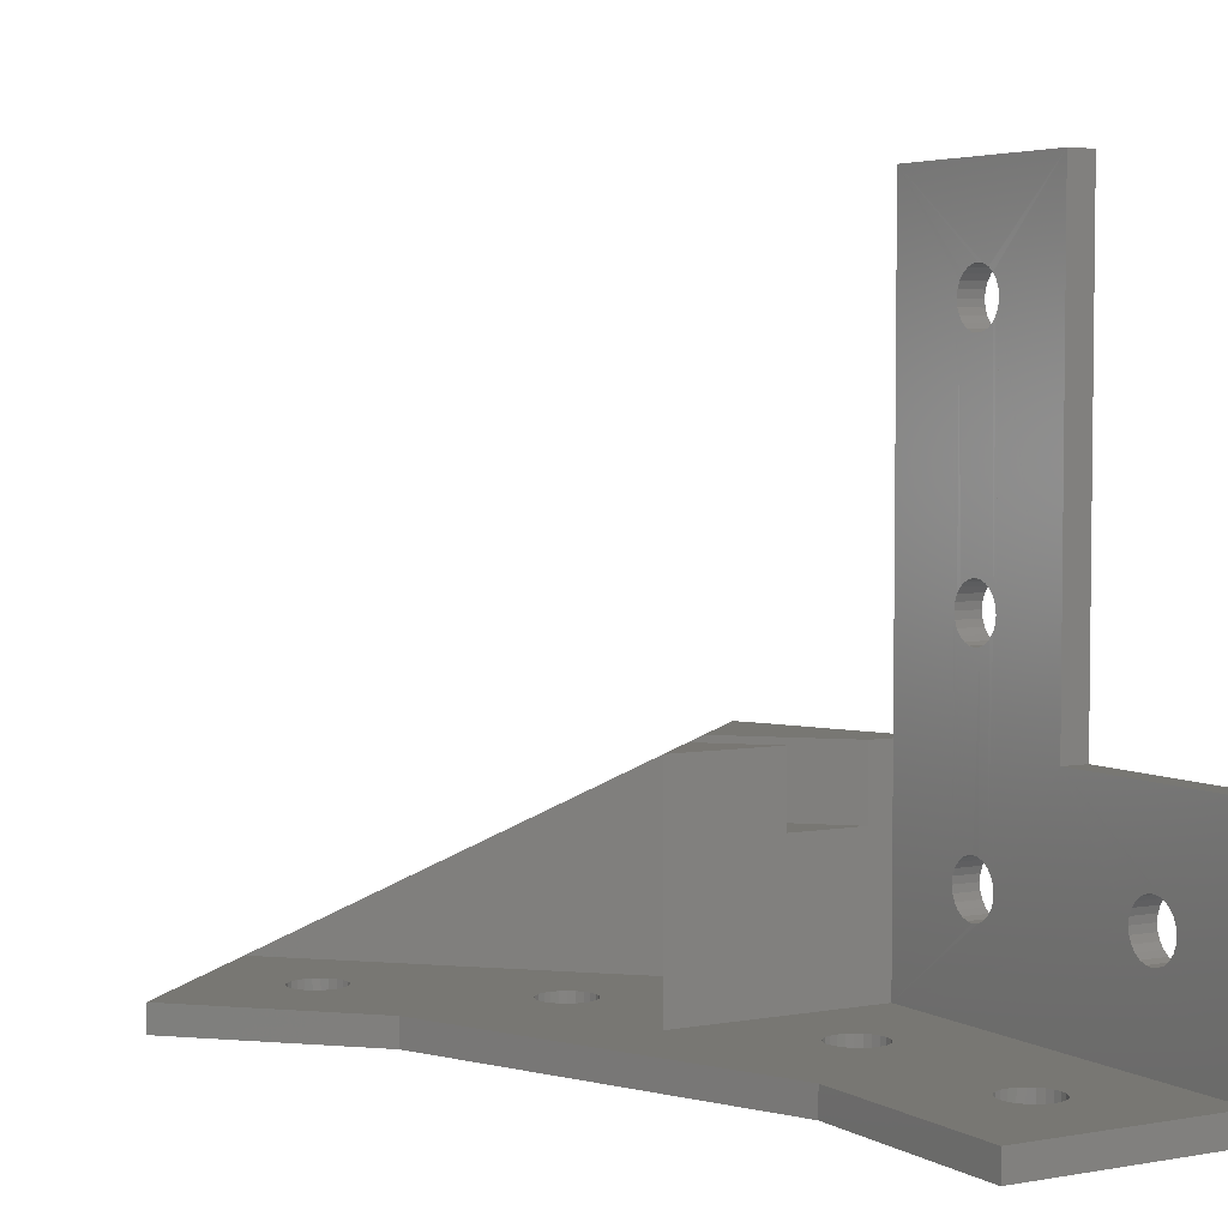
<metadata>
{"format":"stl","ext":"stl","renderer":"f3d","projection":"perspective","resolution":1024,"background":"white","views":[{"elev":4.3,"azim":-30.2,"up":"+Z"}]}
</metadata>
<code>
# stl→obj: 435 verts, 903 faces
v -0.006004 50.79 28.55
v 13.39 50.79 28.56
v 6.69 57.49 28.57
v 6.69 57.5 20.37
v 13.39 50.8 20.36
v 11.27 62.08 20.37
v 22.55 50.79 28.57
v 11.27 62.07 28.57
v 22.55 50.8 20.36
v 17.95 68.75 28.56
v 17.96 68.76 3.172
v 0.0007729 50.8 3.163
v 28.33 52.01 3.17
v 20.89 69.97 28.56
v 28.33 52.01 28.56
v 28.33 52.02 -0.004507
v 20.89 69.98 -0.00186
v 20.89 69.98 3.173
v 25.39 50.79 28.56
v 25.4 50.8 3.17
v 0.000777 25.4 3.173
v 5.64e-15 1.101e-14 9.87e-15
v 0.0007773 -9.677e-05 3.175
v -0.0006984 25.4 -0.001591
v 20.21 71.01 3.172
v -15.71 106.9 3.186
v 20.19 71.03 28.56
v -15.72 106.9 0.01113
v 20.21 71.01 -0.003316
v -17.96 104.7 3.187
v -35.92 86.72 0.01126
v -35.92 86.72 3.186
v -17.96 68.76 3.179
v -17.96 68.76 0.004038
v 2.75 67.17 3.175
v 2.245 66.52 -0.0003009
v 2.246 66.52 3.175
v 2.75 67.17 -0.0002589
v 1.588 66.01 3.175
v 1.587 66.01 -0.0002815
v 0.8225 65.69 3.175
v 0.8218 65.69 -0.0002018
v -2.083e-08 65.59 -6.739e-05
v 0.0007772 65.59 3.175
v -0.8218 65.69 0.0001126
v -0.821 65.69 3.175
v -1.588 66.01 0.0003259
v -1.587 66.01 3.175
v -2.245 66.52 0.0005581
v -2.244 66.52 3.176
v -2.749 67.17 3.176
v -2.75 67.17 0.0007932
v -3.066 67.94 3.176
v -3.067 67.94 0.001015
v -3.174 68.76 3.176
v -3.175 68.76 0.001209
v -3.066 69.58 3.176
v -3.067 69.58 0.001362
v -2.749 70.35 3.176
v -2.75 70.35 0.001462
v -2.244 71.01 3.177
v -2.245 71.01 0.001504
v -1.588 71.51 0.001485
v -1.587 71.51 3.176
v -0.8218 71.83 0.001405
v -0.821 71.83 3.176
v 0.0007765 71.94 3.176
v -7.775e-07 71.94 0.001271
v 0.8225 71.83 3.176
v 0.8217 71.83 0.001091
v 1.588 71.51 3.176
v 1.587 71.51 0.0008773
v 2.246 71.01 3.176
v 2.245 71.01 0.0006452
v 2.75 70.35 0.0004101
v 2.75 70.35 3.175
v 3.067 69.58 0.0001881
v 3.068 69.58 3.175
v 3.175 68.76 -5.77e-06
v 3.176 68.76 3.175
v 3.067 67.94 -0.0001582
v 3.068 67.94 3.175
v -14.89 87.54 3.182
v -14.79 86.72 0.007215
v -14.78 86.72 3.182
v -14.89 87.54 0.007409
v -14.89 85.9 0.007062
v -14.89 85.9 3.182
v -15.21 85.13 0.006962
v -15.21 85.13 3.182
v -15.72 84.48 0.00692
v -15.71 84.48 3.182
v -16.37 83.97 3.182
v -16.37 83.97 0.006939
v -17.14 83.65 3.182
v -17.14 83.65 0.007019
v -17.96 83.55 0.007153
v -17.96 83.55 3.182
v -18.78 83.65 0.007333
v -18.78 83.65 3.182
v -19.55 83.97 0.007547
v -19.55 83.97 3.183
v -20.21 84.48 0.007779
v -20.2 84.48 3.183
v -20.71 85.13 3.183
v -20.71 85.13 0.008014
v -21.03 85.9 3.183
v -21.03 85.9 0.008236
v -21.13 86.72 3.183
v -21.14 86.72 0.00843
v -21.03 87.54 3.184
v -21.03 87.54 0.008582
v 13.52 9.633 -0.001827
v 12.7 9.525 3.173
v 13.52 9.633 3.173
v 12.7 9.525 -0.001746
v 14.29 9.95 -0.001916
v 14.29 9.95 3.173
v 11.88 9.633 3.173
v 11.88 9.633 -0.001678
v 11.11 9.95 3.173
v 11.11 9.95 -0.001629
v 10.46 10.45 3.173
v 10.45 10.45 -0.001601
v 9.951 11.11 3.173
v 9.95 11.11 -0.001597
v 9.634 11.88 3.173
v 9.633 11.88 -0.001616
v 9.526 12.7 3.173
v 9.525 12.7 -0.001658
v 9.634 13.52 3.173
v 9.633 13.52 -0.001719
v 9.951 14.29 3.173
v 9.95 14.29 -0.001796
v 10.46 14.94 3.173
v 10.45 14.95 -0.001883
v 11.11 15.45 3.173
v 11.11 15.45 -0.001974
v 11.88 15.77 -0.002063
v 11.88 15.77 3.173
v 12.7 15.88 -0.002144
v 12.7 15.87 3.173
v 13.52 15.77 -0.002212
v 13.52 15.77 3.173
v 14.29 15.45 -0.002261
v 14.29 15.45 3.173
v 14.95 14.95 -0.002289
v 14.95 14.94 3.173
v 15.45 14.29 -0.002293
v 15.45 14.29 3.173
v 15.77 13.52 -0.002274
v 15.77 13.52 3.173
v 15.87 12.7 -0.002232
v 15.88 12.7 3.173
v 15.77 11.88 -0.002171
v 15.77 11.88 3.173
v 15.45 11.11 -0.002094
v 15.45 11.11 3.173
v 14.95 10.45 -0.002008
v 14.95 10.45 3.173
v 15.77 38.92 3.171
v 15.87 38.1 -0.003824
v 15.88 38.1 3.171
v 15.77 38.92 -0.003866
v 15.77 37.28 -0.003763
v 15.77 37.28 3.171
v 15.45 36.51 -0.003686
v 15.45 36.51 3.171
v 14.95 35.85 -0.003599
v 14.95 35.85 3.171
v 14.29 35.35 -0.003508
v 14.29 35.35 3.171
v 13.52 35.03 3.172
v 13.52 35.03 -0.003419
v 12.7 34.92 3.172
v 12.7 34.92 -0.003338
v 11.88 35.03 3.172
v 11.88 35.03 -0.00327
v 11.11 35.35 3.172
v 11.11 35.35 -0.003221
v 10.46 35.85 3.172
v 10.45 35.85 -0.003193
v 9.951 36.51 3.172
v 9.95 36.51 -0.003188
v 9.634 37.28 3.172
v 9.633 37.28 -0.003207
v 9.526 38.1 3.172
v 9.525 38.1 -0.003249
v 9.634 38.92 3.172
v 9.633 38.92 -0.00331
v 9.951 39.69 3.172
v 9.95 39.69 -0.003387
v 10.46 40.34 3.172
v 10.45 40.35 -0.003474
v 11.11 40.85 3.171
v 11.11 40.85 -0.003565
v 11.88 41.17 -0.003654
v 11.88 41.17 3.171
v -20.71 88.31 3.184
v -20.71 88.31 0.008683
v -17.14 89.79 0.008311
v -16.37 89.47 3.183
v -17.14 89.79 3.183
v -16.37 89.47 0.008098
v 12.7 41.27 3.171
v 13.52 41.17 -0.003803
v 13.52 41.17 3.171
v 12.7 41.27 -0.003735
v 15.45 39.69 3.171
v 15.45 39.69 -0.003885
v 14.95 40.34 3.171
v 14.95 40.35 -0.00388
v -15.21 88.31 3.183
v -15.21 88.31 0.007631
v -15.71 88.97 3.183
v -15.72 88.97 0.007866
v -17.96 89.9 0.008491
v -17.96 89.9 3.183
v -18.78 89.79 0.008626
v -18.78 89.79 3.184
v -19.55 89.47 3.184
v -19.55 89.47 0.008705
v -20.2 88.97 3.184
v -20.21 88.97 0.008725
v 14.29 40.85 3.171
v 14.29 40.85 -0.003852
v 25.4 -9.673e-05 3.171
v 25.41 8.156e-05 -0.002295
v 17.94 68.79 28.56
v 20.87 70 28.56
v 28.58 50.8 28.56
v 28.59 50.8 82.54
v 25.42 50.8 82.54
v 28.59 50.8 81.94
v 28.58 50.8 3.317
v 28.57 50.8 -0.004529
v 25.41 34.93 41.27
v 25.4 35.03 16.69
v 25.4 34.93 15.87
v 25.41 35.03 40.44
v 25.4 35.35 17.46
v 25.41 35.35 39.68
v 25.4 35.86 18.12
v 25.4 35.86 39.02
v 25.4 36.51 18.62
v 25.4 36.51 38.52
v 25.4 37.28 18.94
v 25.4 37.28 38.2
v 25.41 38.1 19.05
v 25.4 38.1 38.09
v 25.41 38.92 18.94
v 25.4 38.92 38.2
v 25.41 39.69 18.62
v 25.4 39.69 38.52
v 25.41 40.35 18.12
v 25.4 40.35 39.02
v 25.41 40.85 17.46
v 25.4 40.85 39.68
v 25.41 41.17 16.69
v 25.41 41.17 40.44
v 25.41 41.28 15.87
v 25.41 41.28 41.27
v 25.42 25.4 82.55
v 25.42 35.04 70.67
v 25.4 25.4 28.57
v 25.42 35.35 71.43
v 25.43 35.86 72.09
v 25.42 36.52 72.6
v 25.42 34.93 69.85
v 25.42 37.28 72.91
v 25.43 38.1 73.02
v 25.43 38.92 72.91
v 25.43 39.69 72.59
v 25.43 40.35 72.09
v 25.42 40.85 71.43
v 25.42 41.17 70.67
v 25.42 41.28 69.85
v 25.41 11.88 12.81
v 25.41 11.11 13.12
v 25.41 10.46 13.63
v 25.41 9.951 14.28
v 25.41 0.001538 28.57
v 25.41 9.634 15.05
v 25.41 9.526 15.87
v 25.41 12.7 12.7
v 25.41 13.52 12.81
v 25.41 14.29 13.12
v 25.41 14.95 13.63
v 25.41 15.45 14.28
v 25.41 15.77 15.05
v 25.41 15.88 15.87
v 25.4 36.51 13.12
v 25.4 35.86 13.63
v 25.4 35.35 14.28
v 25.4 35.03 15.05
v 25.4 37.28 12.8
v 25.41 38.1 12.7
v 25.41 38.92 12.8
v 25.41 39.69 13.12
v 25.41 40.35 13.63
v 25.41 40.85 14.28
v 25.41 41.17 15.05
v 25.42 35.04 69.02
v 25.41 35.03 42.09
v 25.42 35.35 68.26
v 25.41 35.35 42.85
v 25.42 35.86 67.6
v 25.41 35.86 43.51
v 25.42 36.51 67.1
v 25.41 36.51 44.02
v 25.42 37.28 66.78
v 25.41 37.28 44.33
v 25.42 38.1 66.67
v 25.41 38.1 44.44
v 25.42 38.92 66.78
v 25.41 38.92 44.33
v 25.42 39.69 67.1
v 25.41 39.69 44.02
v 25.42 40.35 67.6
v 25.41 40.35 43.51
v 25.42 40.85 68.26
v 25.41 40.85 42.85
v 25.42 41.17 69.02
v 25.41 41.17 42.09
v 25.41 9.634 16.69
v 25.41 9.951 17.46
v 25.41 10.46 18.12
v 25.41 11.11 18.62
v 25.41 11.88 18.94
v 25.41 12.7 19.05
v 25.41 13.52 18.94
v 25.41 14.29 18.62
v 25.41 14.95 18.12
v 25.41 15.45 17.46
v 25.41 15.77 16.69
v 28.58 0.00186 28.57
v 28.58 11.11 18.62
v 28.58 25.4 28.57
v 28.58 10.46 18.12
v 28.58 9.951 17.46
v 28.58 9.634 16.69
v 28.58 9.526 15.87
v 28.58 11.88 18.94
v 28.58 12.7 19.05
v 28.58 13.52 18.94
v 28.58 14.29 18.62
v 28.58 14.95 18.12
v 28.58 15.45 17.46
v 28.58 15.77 16.69
v 28.58 15.88 15.87
v 28.6 34.93 69.84
v 28.59 34.93 41.27
v 28.6 35.04 69.02
v 28.58 34.93 15.87
v 28.59 35.04 42.09
v 28.6 35.35 68.26
v 28.59 35.35 42.85
v 28.59 35.86 67.6
v 28.59 35.86 43.51
v 28.59 36.52 67.09
v 28.59 36.51 44.02
v 28.59 37.28 66.78
v 28.59 37.28 44.33
v 28.59 38.1 66.67
v 28.59 38.1 44.44
v 28.59 38.92 66.78
v 28.59 38.92 44.33
v 28.59 39.69 67.09
v 28.59 39.69 44.02
v 28.59 40.35 67.6
v 28.59 40.35 43.51
v 28.59 40.85 68.26
v 28.58 40.85 42.85
v 28.59 41.17 69.02
v 28.58 41.17 42.09
v 28.59 41.28 69.84
v 28.58 41.28 41.27
v 28.57 0.0001196 -0.002836
v 28.58 9.951 14.28
v 28.58 10.46 13.63
v 28.58 11.11 13.12
v 28.58 11.88 12.8
v 28.58 9.634 15.05
v 28.58 12.7 12.7
v 28.58 13.52 12.8
v 28.58 14.29 13.12
v 28.58 14.95 13.63
v 28.58 15.45 14.28
v 28.58 15.77 15.05
v 28.58 35.86 13.62
v 28.58 35.35 14.28
v 28.58 35.03 15.05
v 28.58 36.51 13.12
v 28.58 37.28 12.8
v 28.58 38.1 12.7
v 28.58 38.92 12.8
v 28.58 39.69 13.12
v 28.58 40.35 13.63
v 28.58 40.85 14.28
v 28.58 41.17 15.05
v 28.58 41.28 15.87
v 28.59 25.4 82.54
v 28.59 36.52 72.59
v 28.6 35.86 72.09
v 28.6 35.35 71.43
v 28.6 35.04 70.67
v 28.59 37.28 72.91
v 28.6 38.1 73.02
v 28.6 38.92 72.91
v 28.6 39.69 72.59
v 28.6 40.35 72.09
v 28.59 40.85 71.43
v 28.59 41.17 70.67
v 28.58 35.03 16.69
v 28.59 35.04 40.44
v 28.58 35.35 17.46
v 28.59 35.35 39.68
v 28.58 35.86 18.12
v 28.58 35.86 39.02
v 28.58 36.51 18.62
v 28.58 36.51 38.52
v 28.58 37.28 18.94
v 28.58 37.28 38.2
v 28.58 38.1 19.05
v 28.58 38.1 38.09
v 28.58 38.92 18.94
v 28.58 38.92 38.2
v 28.58 39.69 18.62
v 28.58 39.69 38.52
v 28.58 40.35 18.12
v 28.58 40.35 39.02
v 28.58 40.85 17.46
v 28.58 40.85 39.68
v 28.58 41.17 16.69
v 28.58 41.17 40.44
f 1 2 3
f 1 2 3
f 2 4 3
f 4 2 5
f 6 7 8
f 7 6 9
f 6 5 9
f 5 6 4
f 10 6 8
f 6 10 11
f 6 11 4
f 4 1 3
f 1 4 12
f 12 4 11
f 13 14 15
f 14 13 16
f 14 16 17
f 14 17 18
f 18 10 14
f 10 18 11
f 19 13 15
f 13 19 20
f 1 5 2
f 5 1 12
f 5 12 20
f 9 19 7
f 19 9 20
f 20 9 5
f 21 22 23
f 22 21 24
f 25 26 27
f 26 25 28
f 28 25 29
f 30 31 32
f 31 30 28
f 28 30 26
f 31 33 32
f 33 31 34
f 21 34 24
f 34 21 33
f 35 36 37
f 36 35 38
f 36 39 37
f 39 36 40
f 40 41 39
f 41 40 42
f 41 43 44
f 43 41 42
f 44 45 46
f 45 44 43
f 46 47 48
f 47 46 45
f 48 49 50
f 49 48 47
f 49 51 50
f 51 49 52
f 52 53 51
f 53 52 54
f 54 55 53
f 55 54 56
f 56 57 55
f 57 56 58
f 58 59 57
f 59 58 60
f 60 61 59
f 61 60 62
f 61 63 64
f 63 61 62
f 64 65 66
f 65 64 63
f 65 67 66
f 67 65 68
f 68 69 67
f 69 68 70
f 70 71 69
f 71 70 72
f 72 73 71
f 73 72 74
f 73 75 76
f 75 73 74
f 76 77 78
f 77 76 75
f 78 79 80
f 79 78 77
f 80 81 82
f 81 80 79
f 82 38 35
f 38 82 81
f 83 84 85
f 84 83 86
f 85 87 88
f 87 85 84
f 88 89 90
f 89 88 87
f 90 91 92
f 91 90 89
f 91 93 92
f 93 91 94
f 94 95 93
f 95 94 96
f 95 97 98
f 97 95 96
f 98 99 100
f 99 98 97
f 100 101 102
f 101 100 99
f 102 103 104
f 103 102 101
f 103 105 104
f 105 103 106
f 106 107 105
f 107 106 108
f 108 109 107
f 109 108 110
f 110 111 109
f 111 110 112
f 113 114 115
f 114 113 116
f 117 115 118
f 115 117 113
f 116 119 114
f 119 116 120
f 120 121 119
f 121 120 122
f 122 123 121
f 123 122 124
f 124 125 123
f 125 124 126
f 126 127 125
f 127 126 128
f 128 129 127
f 129 128 130
f 130 131 129
f 131 130 132
f 132 133 131
f 133 132 134
f 134 135 133
f 135 134 136
f 136 137 135
f 137 136 138
f 137 139 140
f 139 137 138
f 140 141 142
f 141 140 139
f 142 143 144
f 143 142 141
f 144 145 146
f 145 144 143
f 146 147 148
f 147 146 145
f 148 149 150
f 149 148 147
f 150 151 152
f 151 150 149
f 152 153 154
f 153 152 151
f 154 155 156
f 155 154 153
f 156 157 158
f 157 156 155
f 158 159 160
f 159 158 157
f 160 117 118
f 117 160 159
f 161 162 163
f 162 161 164
f 163 165 166
f 165 163 162
f 166 167 168
f 167 166 165
f 168 169 170
f 169 168 167
f 170 171 172
f 171 170 169
f 171 173 172
f 173 171 174
f 174 175 173
f 175 174 176
f 176 177 175
f 177 176 178
f 178 179 177
f 179 178 180
f 180 181 179
f 181 180 182
f 182 183 181
f 183 182 184
f 184 185 183
f 185 184 186
f 186 187 185
f 187 186 188
f 188 189 187
f 189 188 190
f 190 191 189
f 191 190 192
f 192 193 191
f 193 192 194
f 194 195 193
f 195 194 196
f 195 197 198
f 197 195 196
f 112 199 111
f 199 112 200
f 201 202 203
f 202 201 204
f 205 206 207
f 206 205 208
f 198 208 205
f 208 198 197
f 209 164 161
f 164 209 210
f 211 210 209
f 210 211 212
f 213 86 83
f 86 213 214
f 215 214 213
f 214 215 216
f 204 215 202
f 215 204 216
f 217 203 218
f 203 217 201
f 219 218 220
f 218 219 217
f 221 219 220
f 219 221 222
f 200 223 199
f 223 200 224
f 223 222 221
f 222 223 224
f 225 212 211
f 212 225 226
f 207 226 225
f 226 207 206
f 22 227 23
f 227 22 228
f 163 152 154
f 152 163 166
f 152 166 150
f 150 166 168
f 150 168 148
f 148 168 170
f 148 170 146
f 146 170 172
f 146 172 144
f 144 172 173
f 144 173 175
f 144 175 142
f 142 175 177
f 142 177 140
f 140 177 179
f 140 179 137
f 137 179 135
f 135 179 181
f 135 181 183
f 135 183 133
f 133 183 131
f 131 183 185
f 131 185 187
f 131 187 129
f 11 82 12
f 82 11 80
f 12 82 35
f 12 35 37
f 12 37 39
f 12 39 41
f 12 41 44
f 12 44 46
f 11 78 80
f 78 11 76
f 76 11 30
f 76 30 73
f 73 30 71
f 71 30 69
f 69 30 67
f 67 30 66
f 66 30 64
f 64 30 61
f 61 30 59
f 59 30 57
f 57 30 55
f 55 30 83
f 55 83 85
f 83 30 213
f 213 30 215
f 215 30 202
f 202 30 203
f 203 30 218
f 218 30 220
f 220 30 32
f 220 32 221
f 221 32 223
f 223 32 199
f 199 32 111
f 111 32 109
f 20 161 227
f 161 20 209
f 209 20 211
f 211 20 225
f 225 20 12
f 227 161 163
f 227 163 154
f 225 12 207
f 207 12 205
f 205 12 198
f 198 12 195
f 195 12 193
f 193 12 191
f 191 12 189
f 189 12 187
f 187 12 21
f 21 12 33
f 33 12 46
f 33 46 48
f 33 48 50
f 33 50 51
f 33 51 53
f 33 53 55
f 33 55 88
f 88 55 85
f 33 88 90
f 33 90 92
f 33 92 93
f 33 93 95
f 33 95 98
f 33 98 100
f 33 100 32
f 32 100 102
f 32 102 104
f 32 104 105
f 32 105 107
f 32 107 109
f 227 118 23
f 118 227 160
f 160 227 158
f 158 227 156
f 156 227 154
f 23 118 115
f 23 115 114
f 23 114 119
f 23 119 121
f 23 121 123
f 23 123 125
f 23 125 127
f 23 127 129
f 23 129 187
f 23 187 21
f 229 230 27
f 17 230 18
f 230 17 29
f 230 29 25
f 27 230 25
f 18 229 230
f 229 18 11
f 11 229 30
f 26 229 27
f 229 26 30
f 25 229 11
f 229 25 27
f 19 231 15
f 10 7 19
f 7 10 8
f 14 19 15
f 19 14 10
f 232 19 233
f 19 232 234
f 19 234 231
f 235 15 231
f 15 235 236
f 15 236 16
f 15 16 13
f 237 238 239
f 238 237 240
f 238 240 241
f 241 240 242
f 241 242 243
f 243 242 244
f 243 244 245
f 245 244 246
f 245 246 247
f 247 246 248
f 247 248 249
f 249 248 250
f 249 250 251
f 251 250 252
f 251 252 253
f 253 252 254
f 253 254 255
f 255 254 256
f 255 256 257
f 257 256 258
f 257 258 259
f 259 258 260
f 259 260 261
f 261 260 262
f 263 264 265
f 264 263 266
f 266 263 267
f 267 263 268
f 268 263 233
f 265 264 269
f 268 233 270
f 270 233 271
f 271 233 272
f 272 233 273
f 273 233 274
f 274 233 275
f 275 233 276
f 276 233 277
f 277 233 262
f 262 233 19
f 227 278 20
f 278 227 279
f 279 227 280
f 280 227 281
f 281 227 282
f 281 282 283
f 283 282 284
f 20 278 285
f 20 285 286
f 20 286 287
f 20 287 288
f 20 288 289
f 20 289 290
f 20 290 291
f 20 291 292
f 292 291 293
f 293 291 294
f 294 291 265
f 294 265 295
f 295 265 239
f 239 265 269
f 20 292 296
f 20 296 297
f 20 297 298
f 20 298 299
f 20 299 300
f 20 300 301
f 20 301 302
f 20 302 261
f 20 261 262
f 20 262 19
f 269 237 239
f 237 269 303
f 237 303 304
f 304 303 305
f 304 305 306
f 306 305 307
f 306 307 308
f 308 307 309
f 308 309 310
f 310 309 311
f 310 311 312
f 312 311 313
f 312 313 314
f 314 313 315
f 314 315 316
f 316 315 317
f 316 317 318
f 318 317 319
f 318 319 320
f 320 319 321
f 320 321 322
f 322 321 323
f 322 323 324
f 324 323 277
f 324 277 262
f 282 325 284
f 325 282 326
f 326 282 327
f 327 282 328
f 328 282 265
f 328 265 329
f 329 265 330
f 330 265 331
f 331 265 332
f 332 265 333
f 333 265 334
f 334 265 335
f 335 265 291
f 336 337 338
f 337 336 339
f 339 336 340
f 340 336 341
f 341 336 342
f 338 337 343
f 338 343 344
f 338 344 345
f 338 345 346
f 338 346 347
f 338 347 348
f 338 348 349
f 338 349 350
f 351 352 353
f 352 351 354
f 353 352 355
f 353 355 356
f 356 355 357
f 356 357 358
f 358 357 359
f 358 359 360
f 360 359 361
f 360 361 362
f 362 361 363
f 362 363 364
f 364 363 365
f 364 365 366
f 366 365 367
f 366 367 368
f 368 367 369
f 368 369 370
f 370 369 371
f 370 371 372
f 372 371 373
f 372 373 374
f 374 373 375
f 374 375 376
f 376 375 377
f 378 379 336
f 379 378 380
f 380 378 381
f 381 378 382
f 382 378 236
f 336 379 383
f 336 383 342
f 382 236 384
f 384 236 385
f 385 236 386
f 386 236 387
f 387 236 388
f 388 236 389
f 389 236 350
f 350 236 390
f 350 390 391
f 350 391 338
f 338 391 392
f 338 392 354
f 338 354 351
f 390 236 393
f 393 236 394
f 394 236 395
f 395 236 396
f 396 236 397
f 397 236 398
f 398 236 399
f 399 236 400
f 400 236 401
f 401 236 377
f 377 236 235
f 377 235 232
f 232 235 231
f 232 231 234
f 402 403 232
f 403 402 404
f 404 402 405
f 405 402 406
f 406 402 338
f 406 338 351
f 232 403 407
f 232 407 408
f 232 408 409
f 232 409 410
f 232 410 411
f 232 411 412
f 232 412 413
f 232 413 376
f 232 376 377
f 414 352 354
f 352 414 415
f 415 414 416
f 415 416 417
f 417 416 418
f 417 418 419
f 419 418 420
f 419 420 421
f 421 420 422
f 421 422 423
f 423 422 424
f 423 424 425
f 425 424 426
f 425 426 427
f 427 426 428
f 427 428 429
f 429 428 430
f 429 430 431
f 431 430 432
f 431 432 433
f 433 432 434
f 433 434 435
f 435 434 401
f 435 401 377
f 227 336 282
f 336 227 378
f 378 227 228
f 233 402 232
f 402 233 263
f 265 402 263
f 402 265 338
f 338 282 336
f 282 338 265
f 252 425 427
f 425 252 250
f 250 423 425
f 423 250 248
f 248 421 423
f 421 248 246
f 421 244 419
f 244 421 246
f 417 244 242
f 244 417 419
f 415 242 240
f 242 415 417
f 352 240 237
f 240 352 415
f 355 237 304
f 237 355 352
f 357 304 306
f 304 357 355
f 359 306 308
f 306 359 357
f 359 310 361
f 310 359 308
f 361 312 363
f 312 361 310
f 363 314 365
f 314 363 312
f 365 316 367
f 316 365 314
f 367 318 369
f 318 367 316
f 318 371 369
f 371 318 320
f 322 371 320
f 371 322 373
f 324 373 322
f 373 324 375
f 262 375 324
f 375 262 377
f 260 377 262
f 377 260 435
f 258 435 260
f 435 258 433
f 256 433 258
f 433 256 431
f 256 429 431
f 429 256 254
f 254 427 429
f 427 254 252
f 267 403 404
f 403 267 268
f 403 270 407
f 270 403 268
f 407 271 408
f 271 407 270
f 408 272 409
f 272 408 271
f 409 273 410
f 273 409 272
f 273 411 410
f 411 273 274
f 275 411 274
f 411 275 412
f 276 412 275
f 412 276 413
f 277 413 276
f 413 277 376
f 323 376 277
f 376 323 374
f 321 374 323
f 374 321 372
f 319 372 321
f 372 319 370
f 319 368 370
f 368 319 317
f 317 366 368
f 366 317 315
f 315 364 366
f 364 315 313
f 313 362 364
f 362 313 311
f 311 360 362
f 360 311 309
f 360 307 358
f 307 360 309
f 356 307 305
f 307 356 358
f 353 305 303
f 305 353 356
f 351 303 269
f 303 351 353
f 406 269 264
f 269 406 351
f 405 264 266
f 264 405 406
f 404 266 267
f 266 404 405
f 354 295 239
f 295 354 392
f 414 239 238
f 239 414 354
f 416 238 241
f 238 416 414
f 418 241 243
f 241 418 416
f 418 245 420
f 245 418 243
f 420 247 422
f 247 420 245
f 422 249 424
f 249 422 247
f 424 251 426
f 251 424 249
f 426 253 428
f 253 426 251
f 428 255 430
f 255 428 253
f 257 430 255
f 430 257 432
f 259 432 257
f 432 259 434
f 261 434 259
f 434 261 401
f 302 401 261
f 401 302 400
f 301 400 302
f 400 301 399
f 300 399 301
f 399 300 398
f 300 397 398
f 397 300 299
f 299 396 397
f 396 299 298
f 298 395 396
f 395 298 297
f 297 394 395
f 394 297 296
f 296 393 394
f 393 296 292
f 292 390 393
f 390 292 293
f 391 293 294
f 293 391 390
f 392 294 295
f 294 392 391
f 342 283 284
f 283 342 383
f 341 284 325
f 284 341 342
f 340 325 326
f 325 340 341
f 339 326 327
f 326 339 340
f 339 328 337
f 328 339 327
f 337 329 343
f 329 337 328
f 343 330 344
f 330 343 329
f 344 331 345
f 331 344 330
f 331 346 345
f 346 331 332
f 332 347 346
f 347 332 333
f 334 347 333
f 347 334 348
f 335 348 334
f 348 335 349
f 291 349 335
f 349 291 350
f 290 350 291
f 350 290 389
f 289 389 290
f 389 289 388
f 288 388 289
f 388 288 387
f 288 386 387
f 386 288 287
f 287 385 386
f 385 287 286
f 286 384 385
f 384 286 285
f 285 382 384
f 382 285 278
f 382 279 381
f 279 382 278
f 381 280 380
f 280 381 279
f 379 280 281
f 280 379 380
f 383 281 283
f 281 383 379
f 153 165 162
f 165 153 151
f 165 151 167
f 167 151 149
f 167 149 169
f 169 149 147
f 169 147 171
f 171 147 145
f 171 145 174
f 174 145 143
f 174 143 141
f 174 141 176
f 176 141 139
f 176 139 178
f 178 139 138
f 178 138 180
f 180 138 136
f 180 136 182
f 182 136 184
f 184 136 134
f 184 134 132
f 184 132 186
f 186 132 188
f 188 132 130
f 378 16 236
f 16 378 228
f 16 228 17
f 17 228 153
f 153 228 155
f 155 228 157
f 157 228 159
f 159 228 117
f 117 228 22
f 17 153 29
f 29 153 162
f 117 22 113
f 113 22 116
f 116 22 120
f 120 22 122
f 122 22 124
f 124 22 126
f 126 22 128
f 128 22 130
f 130 22 79
f 79 22 81
f 81 22 38
f 38 22 36
f 36 22 40
f 40 22 42
f 42 22 43
f 43 22 24
f 43 24 45
f 45 24 34
f 45 34 47
f 47 34 49
f 49 34 52
f 52 34 54
f 54 34 56
f 56 34 87
f 56 87 84
f 87 34 89
f 89 34 91
f 91 34 94
f 94 34 96
f 96 34 97
f 97 34 99
f 99 34 31
f 99 31 101
f 101 31 103
f 103 31 106
f 106 31 108
f 108 31 110
f 29 75 28
f 75 29 77
f 77 29 210
f 210 29 164
f 164 29 162
f 77 210 212
f 77 212 226
f 77 226 206
f 77 206 208
f 77 208 197
f 77 197 196
f 77 196 194
f 77 194 192
f 77 192 190
f 77 190 188
f 77 188 79
f 79 188 130
f 28 75 74
f 28 74 72
f 28 72 70
f 28 70 68
f 28 68 65
f 28 65 63
f 28 63 62
f 28 62 60
f 28 60 58
f 28 58 56
f 28 56 84
f 28 84 86
f 28 86 214
f 28 214 216
f 28 216 204
f 28 204 201
f 28 201 217
f 28 217 219
f 28 219 31
f 31 219 222
f 31 222 224
f 31 224 200
f 31 200 112
f 31 112 110

</code>
